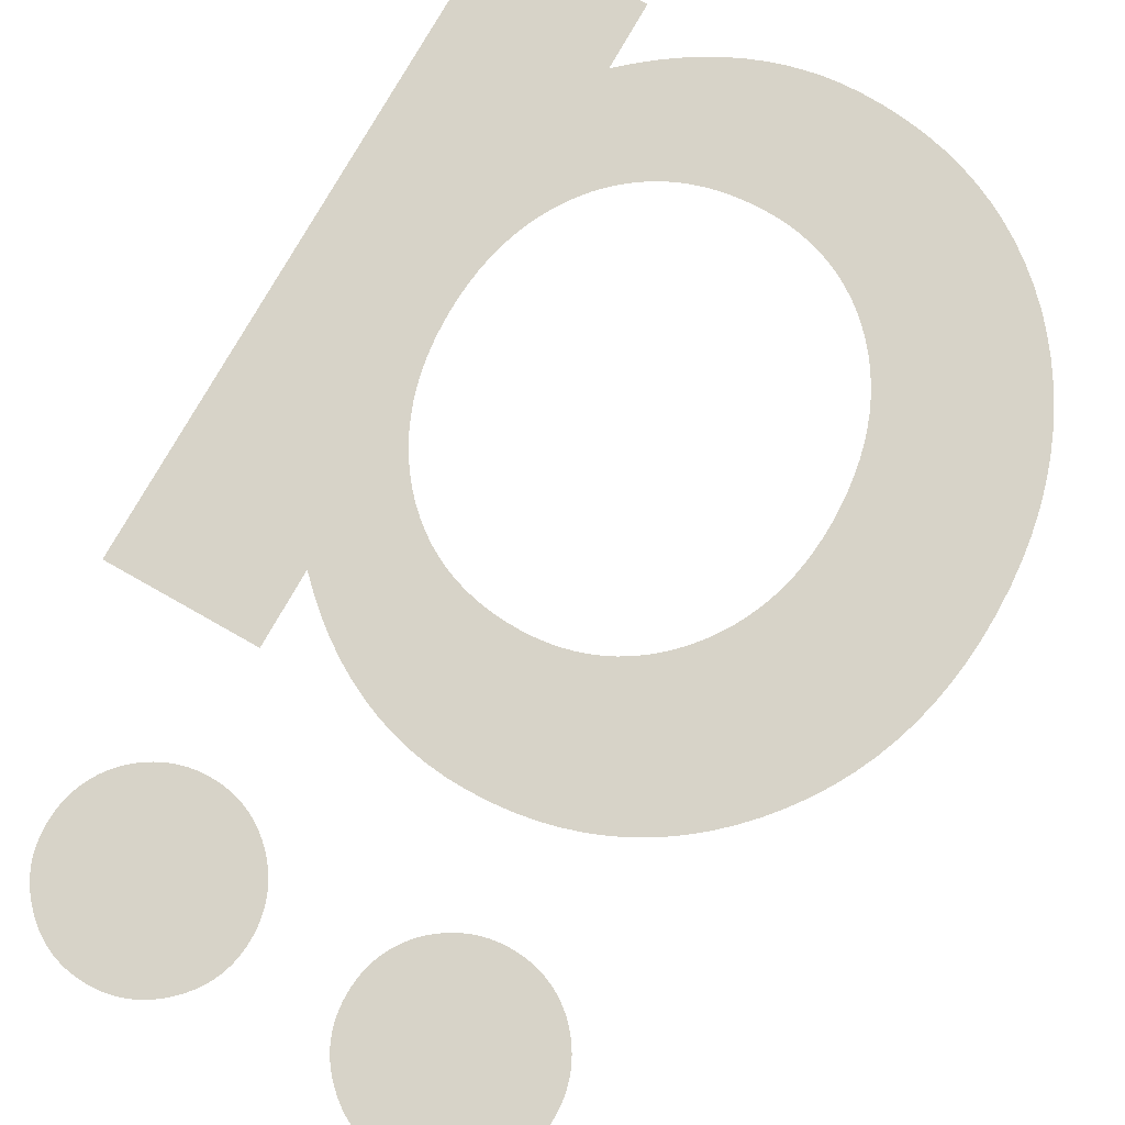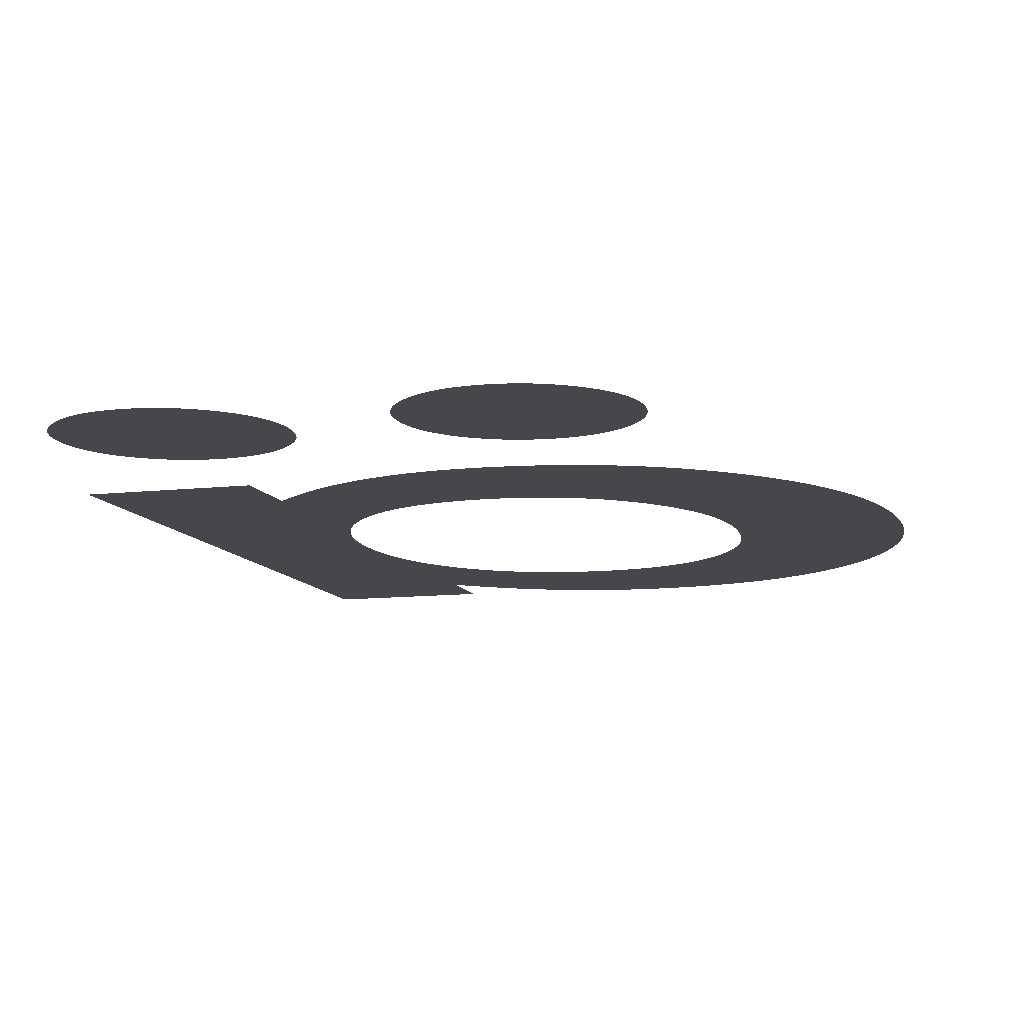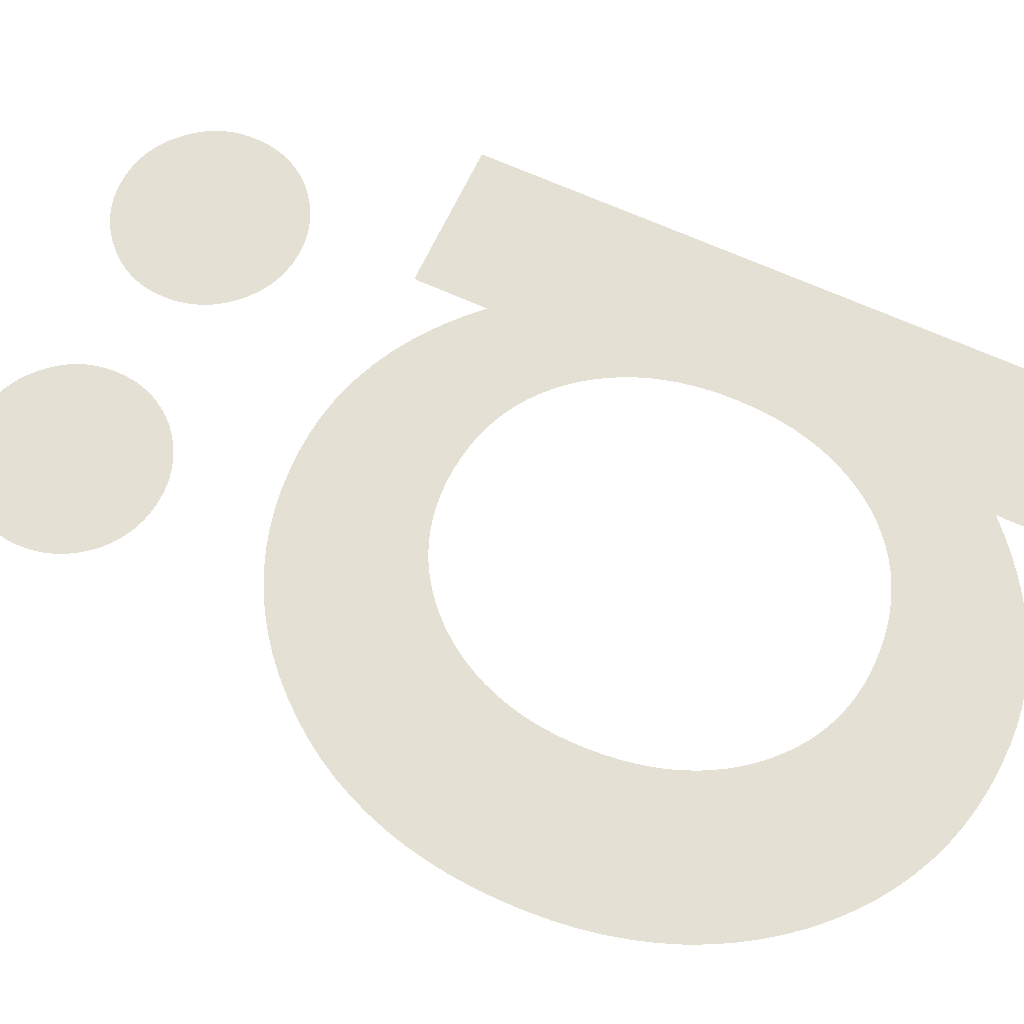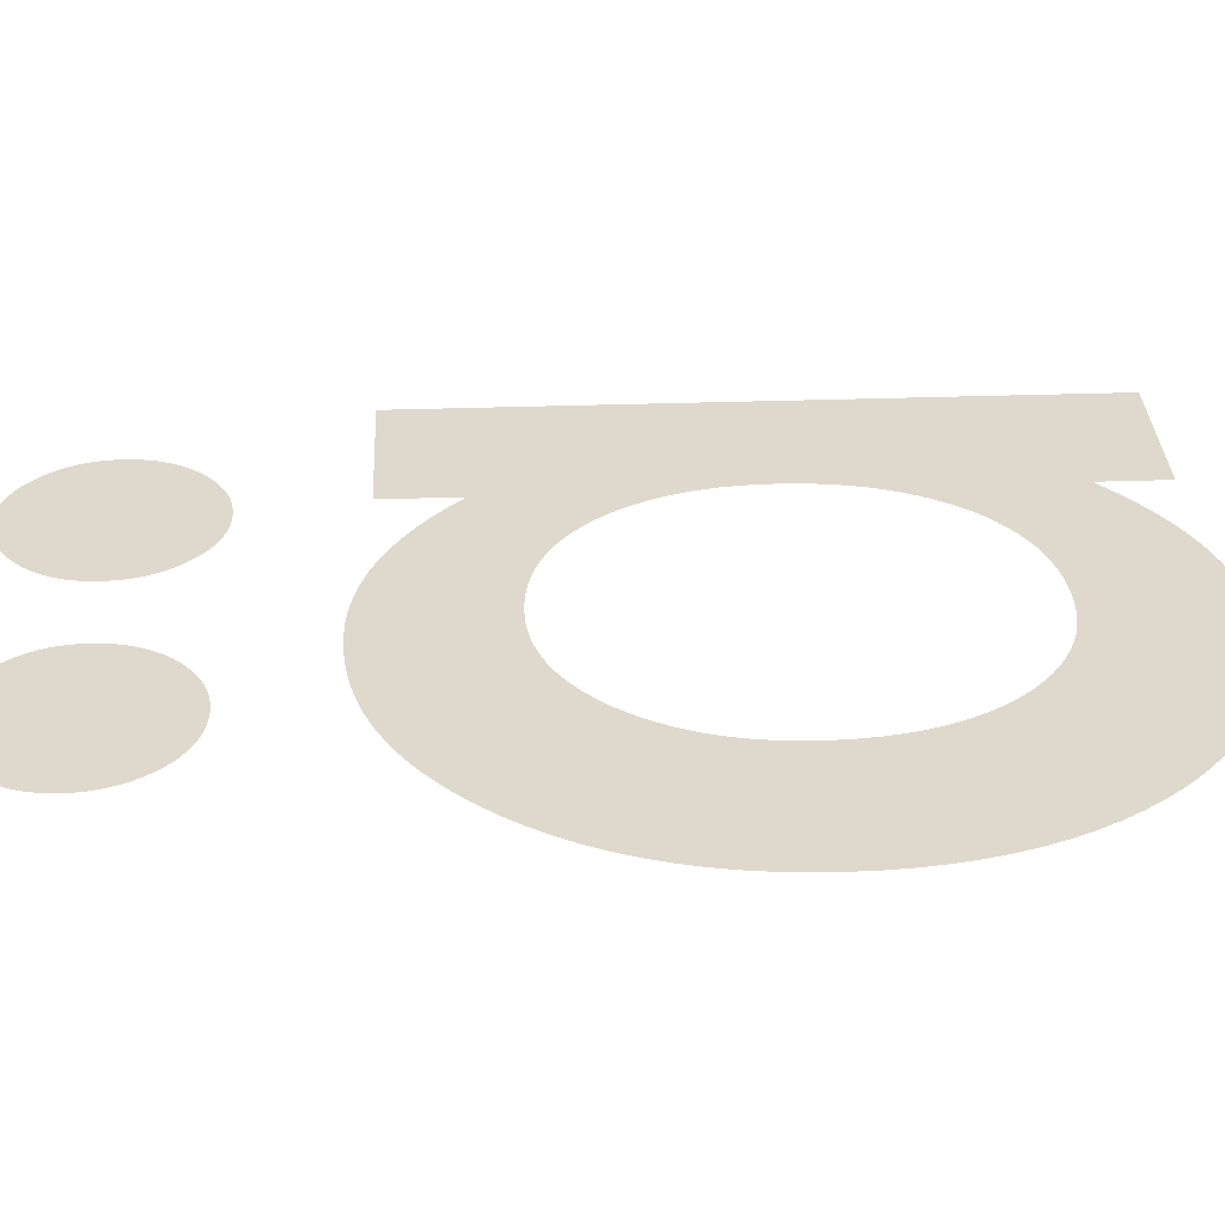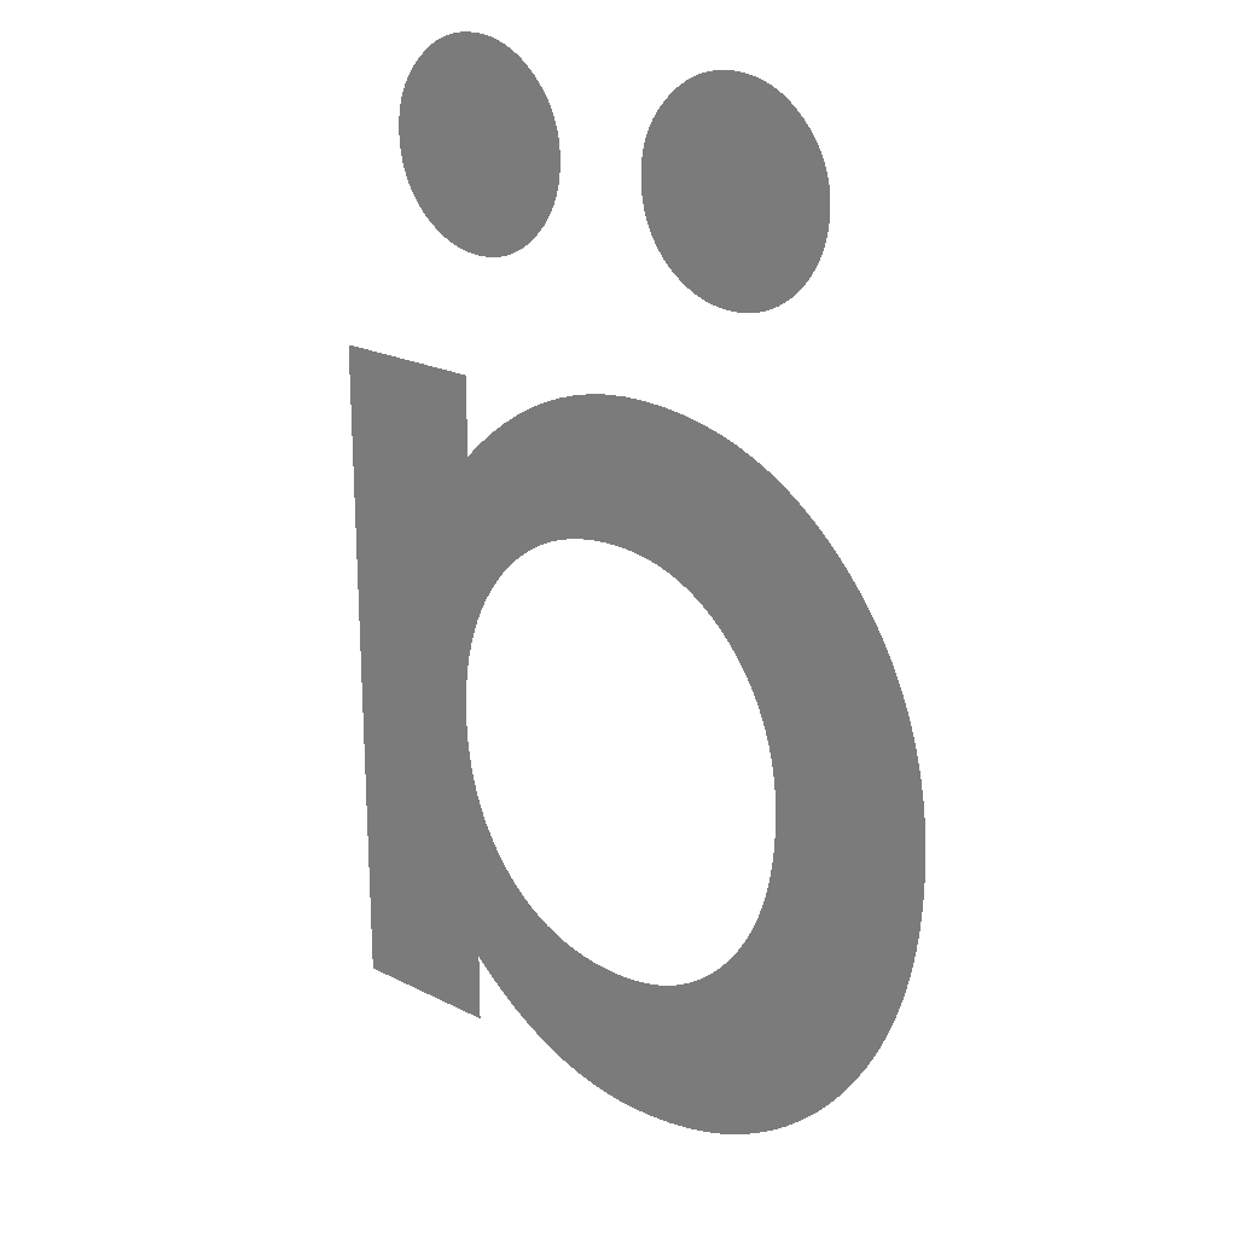
<metadata>
{"format":"obj","ext":"obj","renderer":"f3d","projection":"perspective","resolution":1024,"background":"white","views":[{"elev":76.9,"azim":-150.5,"up":"+Z"},{"elev":-10.4,"azim":-163.7,"up":"+Z"},{"elev":66.1,"azim":-65.3,"up":"+Z"},{"elev":32.2,"azim":-92.8,"up":"+Z"},{"elev":21.6,"azim":-138.6,"up":"+Y"}]}
</metadata>
<code>
o Text
v 0.2494 0.4661 0
v 0.2495 0.4695 0
v 0.2498 0.4729 0
v 0.2503 0.4762 0
v 0.2511 0.4794 0
v 0.252 0.4825 0
v 0.2532 0.4856 0
v 0.2546 0.4885 0
v 0.2561 0.4914 0
v 0.2579 0.4942 0
v 0.26 0.4969 0
v 0.2622 0.4995 0
v 0.2646 0.502 0
v 0.2672 0.5044 0
v 0.27 0.5067 0
v 0.2728 0.5087 0
v 0.2756 0.5105 0
v 0.2786 0.5121 0
v 0.2816 0.5134 0
v 0.2847 0.5146 0
v 0.2878 0.5155 0
v 0.2911 0.5163 0
v 0.2944 0.5168 0
v 0.2978 0.5171 0
v 0.3013 0.5172 0
v 0.3049 0.5171 0
v 0.3083 0.5168 0
v 0.3117 0.5163 0
v 0.315 0.5155 0
v 0.3182 0.5146 0
v 0.3213 0.5134 0
v 0.3243 0.5121 0
v 0.3272 0.5105 0
v 0.3301 0.5087 0
v 0.3328 0.5067 0
v 0.3354 0.5044 0
v 0.3379 0.502 0
v 0.3404 0.4995 0
v 0.3426 0.4969 0
v 0.3446 0.4941 0
v 0.3464 0.4913 0
v 0.348 0.4885 0
v 0.3494 0.4855 0
v 0.3505 0.4824 0
v 0.3515 0.4793 0
v 0.3522 0.476 0
v 0.3528 0.4727 0
v 0.3531 0.4692 0
v 0.3532 0.4657 0
v 0.3531 0.4621 0
v 0.3528 0.4586 0
v 0.3522 0.4552 0
v 0.3515 0.4519 0
v 0.3505 0.4487 0
v 0.3494 0.4456 0
v 0.348 0.4425 0
v 0.3464 0.4396 0
v 0.3446 0.4367 0
v 0.3426 0.4339 0
v 0.3404 0.4313 0
v 0.3379 0.4287 0
v 0.3352 0.4263 0
v 0.3325 0.4241 0
v 0.3297 0.4222 0
v 0.3268 0.4204 0
v 0.3238 0.4189 0
v 0.3208 0.4175 0
v 0.3177 0.4164 0
v 0.3145 0.4154 0
v 0.3113 0.4147 0
v 0.308 0.4142 0
v 0.3047 0.4139 0
v 0.3013 0.4138 0
v 0.2977 0.4139 0
v 0.2943 0.4142 0
v 0.2909 0.4147 0
v 0.2877 0.4155 0
v 0.2845 0.4164 0
v 0.2814 0.4176 0
v 0.2784 0.419 0
v 0.2755 0.4206 0
v 0.2726 0.4224 0
v 0.2699 0.4244 0
v 0.2672 0.4266 0
v 0.2646 0.429 0
v 0.2622 0.4316 0
v 0.26 0.4343 0
v 0.2579 0.4371 0
v 0.2561 0.4399 0
v 0.2546 0.4429 0
v 0.2532 0.4459 0
v 0.252 0.449 0
v 0.2511 0.4523 0
v 0.2503 0.4556 0
v 0.2498 0.459 0
v 0.2495 0.4625 0
v 0.3122 0.3535 0
v 0.3942 0.3535 0
v 0.3942 0 0
v 0.3122 0 0
v 0.3122 0.03702 0
v 0.3037 0.02949 0
v 0.2951 0.02261 0
v 0.2865 0.01638 0
v 0.2777 0.01081 0
v 0.2688 0.005893 0
v 0.2598 0.001633 0
v 0.2507 -0.001971 -0
v 0.2415 -0.00492 -0
v 0.2322 -0.007214 -0
v 0.2228 -0.008853 -0
v 0.2133 -0.009836 -0
v 0.2036 -0.01016 -0
v 0.1916 -0.009795 -0
v 0.1799 -0.008691 -0
v 0.1686 -0.006851 -0
v 0.1576 -0.004275 -0
v 0.1469 -0.000963 -0
v 0.1367 0.003085 0
v 0.1267 0.00787 0
v 0.1172 0.01339 0
v 0.1079 0.01965 0
v 0.09907 0.02664 0
v 0.09056 0.03437 0
v 0.0824 0.04283 0
v 0.0748 0.05203 0
v 0.06787 0.06161 0
v 0.06159 0.07155 0
v 0.05598 0.08187 0
v 0.05103 0.09256 0
v 0.04673 0.1036 0
v 0.0431 0.1151 0
v 0.04013 0.1269 0
v 0.03782 0.1391 0
v 0.03617 0.1516 0
v 0.03518 0.1646 0
v 0.03485 0.1779 0
v 0.03518 0.1909 0
v 0.03617 0.2036 0
v 0.03782 0.2159 0
v 0.04013 0.2279 0
v 0.0431 0.2395 0
v 0.04673 0.2507 0
v 0.05103 0.2616 0
v 0.05598 0.2721 0
v 0.06159 0.2822 0
v 0.06787 0.2919 0
v 0.0748 0.3013 0
v 0.0824 0.3103 0
v 0.09049 0.3188 0
v 0.09891 0.3265 0
v 0.1077 0.3335 0
v 0.1168 0.3398 0
v 0.1262 0.3453 0
v 0.1359 0.3501 0
v 0.146 0.3541 0
v 0.1564 0.3575 0
v 0.1672 0.36 0
v 0.1783 0.3619 0
v 0.1897 0.363 0
v 0.2015 0.3633 0
v 0.2116 0.363 0
v 0.2217 0.3619 0
v 0.2315 0.3602 0
v 0.2412 0.3577 0
v 0.2507 0.3545 0
v 0.26 0.3506 0
v 0.2691 0.346 0
v 0.2781 0.3408 0
v 0.2869 0.3348 0
v 0.2955 0.3281 0
v 0.3039 0.3206 0
v 0.3122 0.3125 0
v 0.1183 0.1779 0
v 0.1185 0.1695 0
v 0.1191 0.1614 0
v 0.12 0.1536 0
v 0.1214 0.1461 0
v 0.1231 0.1388 0
v 0.1251 0.1318 0
v 0.1276 0.125 0
v 0.1304 0.1185 0
v 0.1336 0.1123 0
v 0.1372 0.1063 0
v 0.1412 0.1006 0
v 0.1456 0.0951 0
v 0.1503 0.08994 0
v 0.1553 0.08523 0
v 0.1604 0.08097 0
v 0.1658 0.07715 0
v 0.1714 0.07379 0
v 0.1771 0.07087 0
v 0.1831 0.0684 0
v 0.1893 0.06638 0
v 0.1956 0.06481 0
v 0.2022 0.06369 0
v 0.209 0.06302 0
v 0.216 0.0628 0
v 0.2234 0.06301 0
v 0.2306 0.06366 0
v 0.2376 0.06475 0
v 0.2443 0.06626 0
v 0.2508 0.06821 0
v 0.257 0.0706 0
v 0.263 0.07342 0
v 0.2687 0.07667 0
v 0.2742 0.08035 0
v 0.2795 0.08447 0
v 0.2845 0.08903 0
v 0.2893 0.09401 0
v 0.2938 0.09952 0
v 0.2978 0.1053 0
v 0.3015 0.1113 0
v 0.3048 0.1175 0
v 0.3077 0.124 0
v 0.3103 0.1307 0
v 0.3124 0.1376 0
v 0.3141 0.1448 0
v 0.3155 0.1523 0
v 0.3165 0.16 0
v 0.317 0.1679 0
v 0.3172 0.176 0
v 0.317 0.1842 0
v 0.3165 0.1921 0
v 0.3155 0.1998 0
v 0.3141 0.2073 0
v 0.3124 0.2145 0
v 0.3103 0.2214 0
v 0.3077 0.2281 0
v 0.3048 0.2346 0
v 0.3015 0.2408 0
v 0.2978 0.2468 0
v 0.2938 0.2526 0
v 0.2893 0.2581 0
v 0.2845 0.2631 0
v 0.2795 0.2677 0
v 0.2743 0.2719 0
v 0.2688 0.2756 0
v 0.2631 0.2789 0
v 0.2572 0.2818 0
v 0.251 0.2842 0
v 0.2446 0.2861 0
v 0.238 0.2877 0
v 0.2311 0.2888 0
v 0.224 0.2894 0
v 0.2167 0.2897 0
v 0.2098 0.2894 0
v 0.203 0.2888 0
v 0.1965 0.2877 0
v 0.1902 0.2861 0
v 0.184 0.2841 0
v 0.178 0.2817 0
v 0.1723 0.2788 0
v 0.1667 0.2755 0
v 0.1613 0.2717 0
v 0.1561 0.2675 0
v 0.1511 0.2628 0
v 0.1463 0.2577 0
v 0.1418 0.2522 0
v 0.1377 0.2465 0
v 0.1341 0.2406 0
v 0.1308 0.2345 0
v 0.1278 0.2281 0
v 0.1253 0.2216 0
v 0.1232 0.2148 0
v 0.1214 0.2079 0
v 0.1201 0.2007 0
v 0.1191 0.1933 0
v 0.1185 0.1857 0
v 0.09764 0.4661 0
v 0.09775 0.4695 0
v 0.09806 0.4729 0
v 0.09859 0.4762 0
v 0.09934 0.4794 0
v 0.1003 0.4825 0
v 0.1015 0.4856 0
v 0.1028 0.4885 0
v 0.1044 0.4914 0
v 0.1062 0.4942 0
v 0.1082 0.4969 0
v 0.1105 0.4995 0
v 0.1129 0.502 0
v 0.1155 0.5044 0
v 0.1181 0.5067 0
v 0.1209 0.5087 0
v 0.1237 0.5105 0
v 0.1267 0.5121 0
v 0.1297 0.5134 0
v 0.1328 0.5146 0
v 0.136 0.5155 0
v 0.1392 0.5163 0
v 0.1426 0.5168 0
v 0.146 0.5171 0
v 0.1495 0.5172 0
v 0.1531 0.5171 0
v 0.1565 0.5168 0
v 0.1599 0.5163 0
v 0.1631 0.5155 0
v 0.1663 0.5146 0
v 0.1694 0.5134 0
v 0.1724 0.5121 0
v 0.1754 0.5105 0
v 0.1782 0.5087 0
v 0.181 0.5067 0
v 0.1836 0.5044 0
v 0.1862 0.502 0
v 0.1886 0.4995 0
v 0.1909 0.4969 0
v 0.1929 0.4941 0
v 0.1947 0.4913 0
v 0.1963 0.4885 0
v 0.1976 0.4855 0
v 0.1988 0.4824 0
v 0.1998 0.4793 0
v 0.2005 0.476 0
v 0.201 0.4727 0
v 0.2013 0.4692 0
v 0.2015 0.4657 0
v 0.2013 0.4621 0
v 0.201 0.4586 0
v 0.2005 0.4552 0
v 0.1998 0.4519 0
v 0.1988 0.4487 0
v 0.1976 0.4456 0
v 0.1963 0.4425 0
v 0.1947 0.4396 0
v 0.1929 0.4367 0
v 0.1909 0.4339 0
v 0.1886 0.4313 0
v 0.1862 0.4287 0
v 0.1835 0.4263 0
v 0.1808 0.4241 0
v 0.1779 0.4222 0
v 0.175 0.4204 0
v 0.1721 0.4189 0
v 0.1691 0.4175 0
v 0.166 0.4164 0
v 0.1628 0.4154 0
v 0.1596 0.4147 0
v 0.1563 0.4142 0
v 0.153 0.4139 0
v 0.1495 0.4138 0
v 0.146 0.4139 0
v 0.1425 0.4142 0
v 0.1391 0.4147 0
v 0.1358 0.4155 0
v 0.1325 0.4164 0
v 0.1294 0.4176 0
v 0.1264 0.419 0
v 0.1234 0.4206 0
v 0.1206 0.4224 0
v 0.1178 0.4244 0
v 0.1151 0.4266 0
v 0.1125 0.429 0
v 0.1101 0.4317 0
v 0.108 0.4345 0
v 0.106 0.4373 0
v 0.1043 0.4402 0
v 0.1027 0.4432 0
v 0.1014 0.4463 0
v 0.1002 0.4494 0
v 0.09929 0.4526 0
v 0.09857 0.4559 0
v 0.09805 0.4592 0
v 0.09774 0.4626 0
f 160 162 161
f 160 163 162
f 159 163 160
f 159 164 163
f 158 164 159
f 158 165 164
f 157 165 158
f 157 166 165
f 156 166 157
f 156 167 166
f 155 167 156
f 173 98 97
f 173 99 98
f 155 168 167
f 154 168 155
f 154 169 168
f 153 169 154
f 153 170 169
f 152 170 153
f 152 171 170
f 151 171 152
f 151 172 171
f 150 172 151
f 150 173 172
f 149 173 150
f 149 246 173
f 246 245 173
f 245 244 173
f 244 243 173
f 243 242 173
f 242 241 173
f 241 240 173
f 240 239 173
f 239 238 173
f 238 237 173
f 237 236 173
f 236 235 173
f 235 234 173
f 234 233 173
f 233 232 173
f 232 231 173
f 231 230 173
f 230 229 173
f 229 99 173
f 148 246 149
f 147 246 148
f 146 247 147
f 247 246 147
f 146 248 247
f 146 249 248
f 146 250 249
f 146 251 250
f 146 252 251
f 145 252 146
f 145 253 252
f 145 254 253
f 145 255 254
f 144 255 145
f 144 256 255
f 144 257 256
f 144 258 257
f 143 258 144
f 143 259 258
f 143 260 259
f 142 260 143
f 142 261 260
f 142 262 261
f 141 262 142
f 141 263 262
f 141 264 263
f 228 99 229
f 140 264 141
f 140 265 264
f 227 99 228
f 139 265 140
f 139 266 265
f 226 99 227
f 139 267 266
f 225 99 226
f 138 267 139
f 138 268 267
f 224 99 225
f 138 269 268
f 223 99 224
f 137 269 138
f 137 174 269
f 222 99 223
f 136 174 137
f 136 175 174
f 221 99 222
f 136 176 175
f 220 99 221
f 135 176 136
f 135 177 176
f 219 99 220
f 135 178 177
f 218 99 219
f 134 178 135
f 134 179 178
f 217 99 218
f 133 179 134
f 133 180 179
f 216 99 217
f 133 181 180
f 215 99 216
f 132 181 133
f 132 182 181
f 214 99 215
f 132 183 182
f 213 99 214
f 131 183 132
f 131 184 183
f 212 99 213
f 131 185 184
f 211 99 212
f 130 185 131
f 130 186 185
f 210 99 211
f 130 187 186
f 209 99 210
f 129 187 130
f 129 188 187
f 208 99 209
f 129 189 188
f 207 99 208
f 128 189 129
f 128 190 189
f 206 99 207
f 128 191 190
f 205 99 206
f 128 192 191
f 204 99 205
f 127 192 128
f 127 193 192
f 203 99 204
f 127 194 193
f 202 101 203
f 101 99 203
f 127 195 194
f 201 101 202
f 127 196 195
f 200 101 201
f 127 197 196
f 199 101 200
f 127 198 197
f 198 101 199
f 127 101 198
f 126 101 127
f 125 101 126
f 124 101 125
f 124 102 101
f 100 99 101
f 123 102 124
f 123 103 102
f 122 103 123
f 122 104 103
f 121 104 122
f 121 105 104
f 120 105 121
f 120 106 105
f 119 106 120
f 119 107 106
f 118 107 119
f 118 108 107
f 117 108 118
f 117 109 108
f 116 109 117
f 116 110 109
f 115 110 116
f 115 111 110
f 114 111 115
f 114 112 111
f 113 112 114
f 293 295 294
f 292 295 293
f 292 296 295
f 291 296 292
f 291 297 296
f 290 297 291
f 290 298 297
f 289 298 290
f 289 299 298
f 288 299 289
f 288 300 299
f 287 300 288
f 287 301 300
f 286 301 287
f 286 302 301
f 285 302 286
f 285 303 302
f 284 303 285
f 284 304 303
f 283 304 284
f 283 305 304
f 282 305 283
f 282 306 305
f 281 306 282
f 281 307 306
f 280 307 281
f 280 308 307
f 279 308 280
f 279 309 308
f 278 309 279
f 278 310 309
f 277 310 278
f 277 311 310
f 276 311 277
f 276 312 311
f 275 312 276
f 275 313 312
f 274 313 275
f 274 314 313
f 273 314 274
f 273 315 314
f 272 315 273
f 272 316 315
f 271 316 272
f 271 317 316
f 270 317 271
f 270 318 317
f 365 318 270
f 365 319 318
f 364 319 365
f 364 320 319
f 363 320 364
f 363 321 320
f 362 321 363
f 362 322 321
f 361 322 362
f 361 323 322
f 360 323 361
f 360 324 323
f 359 324 360
f 359 325 324
f 358 325 359
f 358 326 325
f 357 326 358
f 357 327 326
f 356 327 357
f 356 328 327
f 355 328 356
f 355 329 328
f 354 329 355
f 354 330 329
f 353 330 354
f 353 331 330
f 352 331 353
f 352 332 331
f 351 332 352
f 351 333 332
f 350 333 351
f 350 334 333
f 349 334 350
f 349 335 334
f 348 335 349
f 348 336 335
f 347 336 348
f 347 337 336
f 346 337 347
f 346 338 337
f 345 338 346
f 345 339 338
f 344 339 345
f 344 340 339
f 343 340 344
f 343 341 340
f 342 341 343
f 24 26 25
f 23 26 24
f 23 27 26
f 22 27 23
f 22 28 27
f 21 28 22
f 21 29 28
f 20 29 21
f 20 30 29
f 19 30 20
f 19 31 30
f 18 31 19
f 18 32 31
f 17 32 18
f 17 33 32
f 16 33 17
f 16 34 33
f 15 34 16
f 15 35 34
f 14 35 15
f 14 36 35
f 13 36 14
f 13 37 36
f 12 37 13
f 12 38 37
f 11 38 12
f 11 39 38
f 10 39 11
f 10 40 39
f 9 40 10
f 9 41 40
f 8 41 9
f 8 42 41
f 7 42 8
f 7 43 42
f 6 43 7
f 6 44 43
f 5 44 6
f 5 45 44
f 4 45 5
f 4 46 45
f 3 46 4
f 3 47 46
f 2 47 3
f 2 48 47
f 1 48 2
f 1 49 48
f 49 1 96
f 96 50 49
f 95 50 96
f 95 51 50
f 94 51 95
f 94 52 51
f 93 52 94
f 93 53 52
f 92 53 93
f 92 54 53
f 91 54 92
f 91 55 54
f 90 55 91
f 90 56 55
f 89 56 90
f 89 57 56
f 88 57 89
f 88 58 57
f 87 58 88
f 87 59 58
f 86 59 87
f 86 60 59
f 85 60 86
f 85 61 60
f 84 61 85
f 84 62 61
f 83 62 84
f 83 63 62
f 82 63 83
f 82 64 63
f 81 64 82
f 81 65 64
f 80 65 81
f 80 66 65
f 79 66 80
f 79 67 66
f 78 67 79
f 78 68 67
f 77 68 78
f 77 69 68
f 76 69 77
f 76 70 69
f 75 70 76
f 75 71 70
f 74 71 75
f 74 72 71
f 73 72 74

</code>
